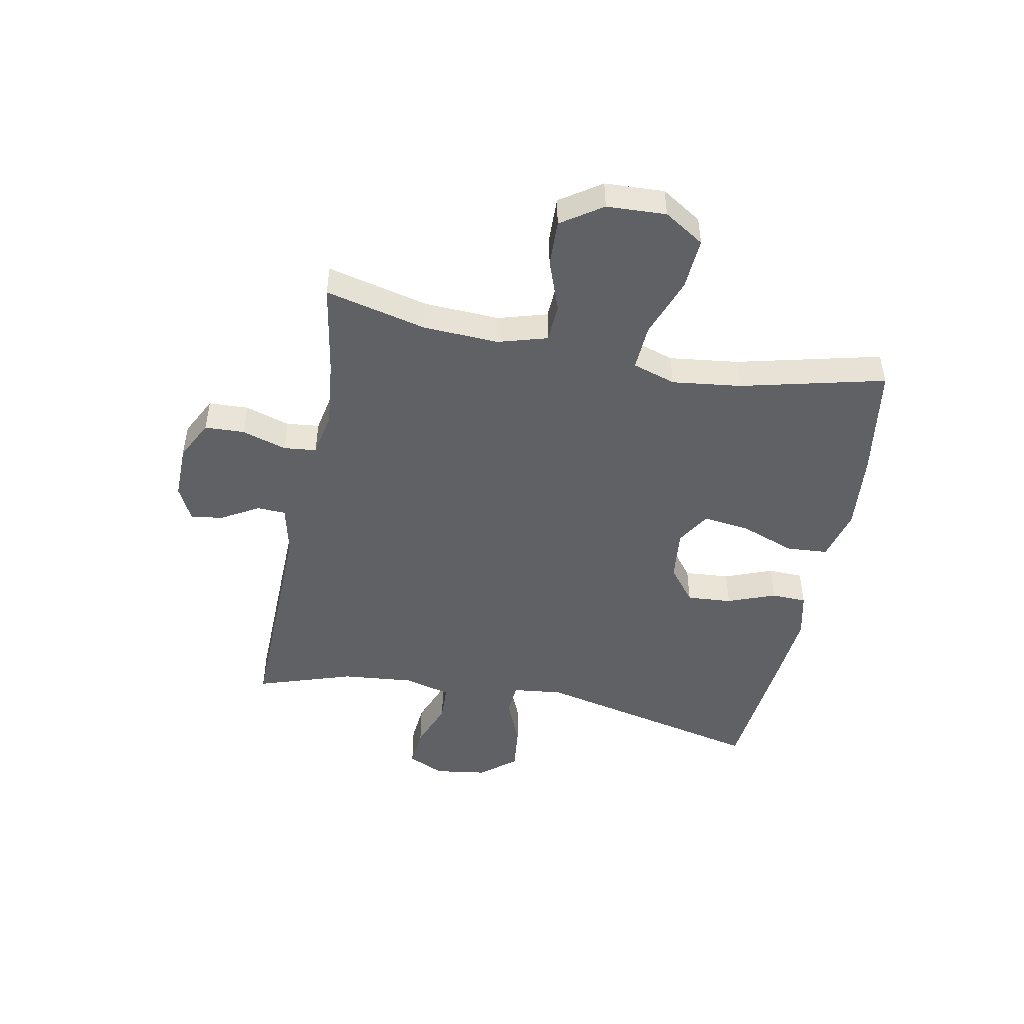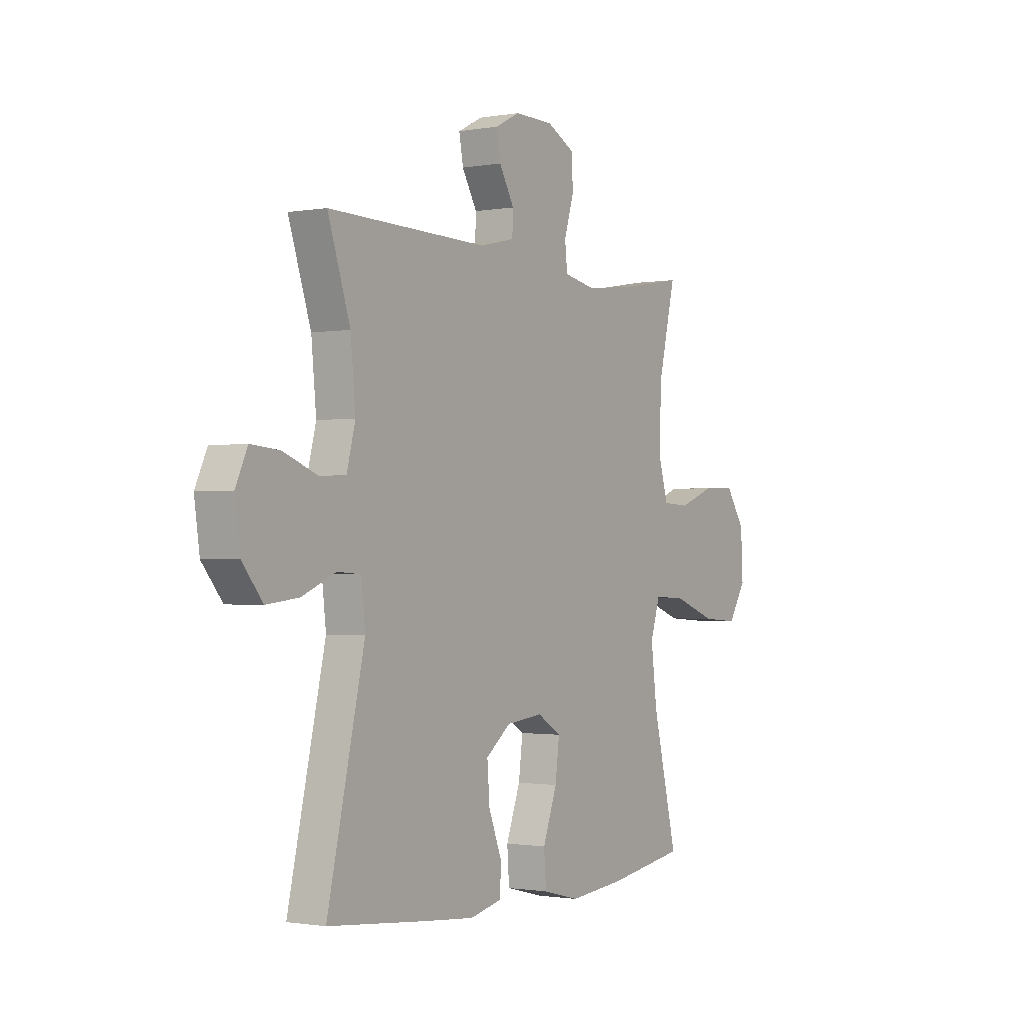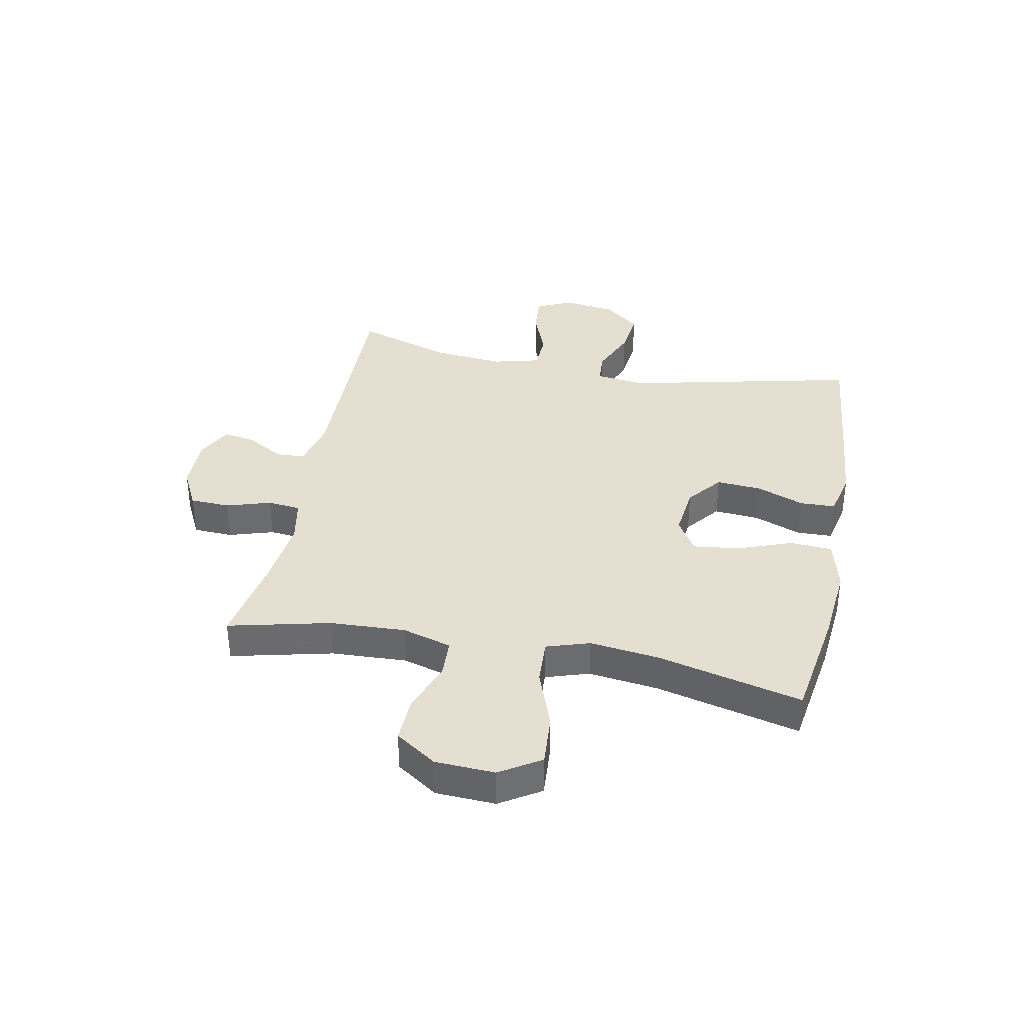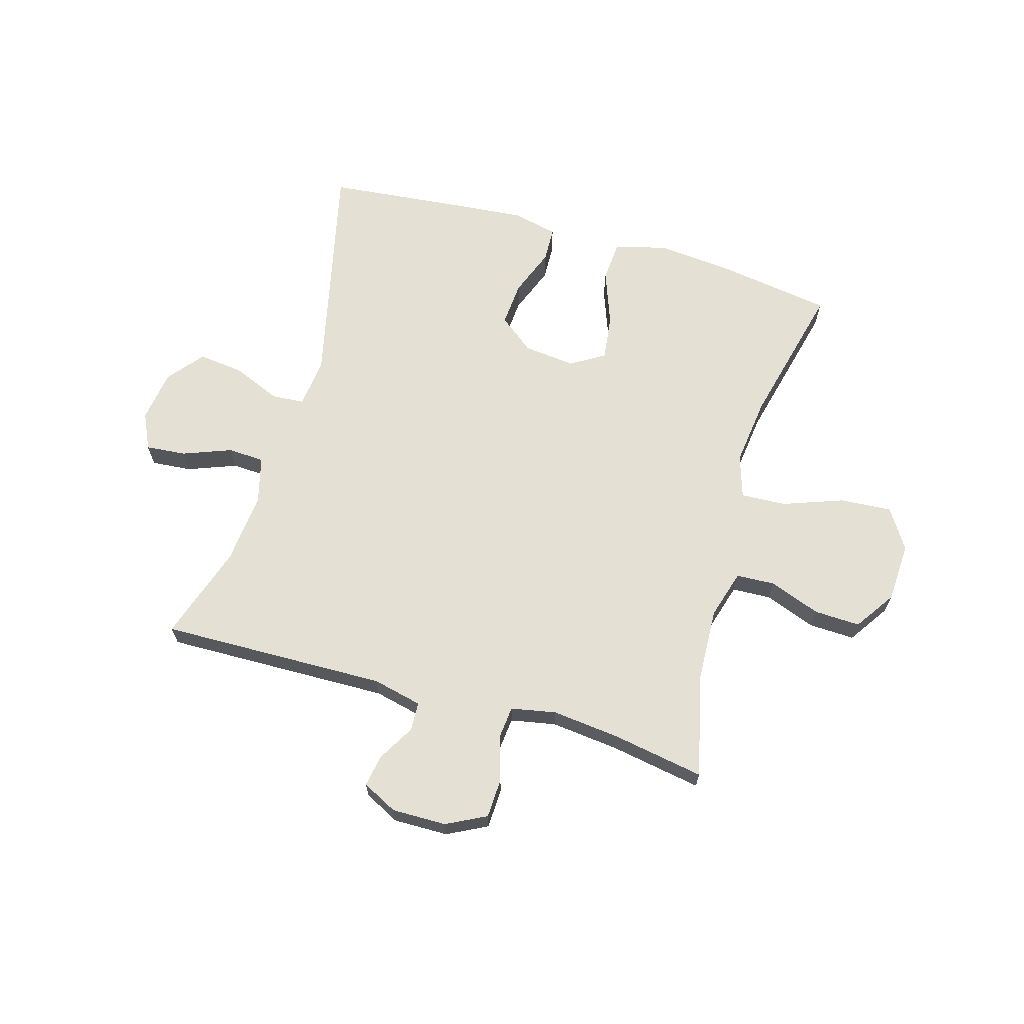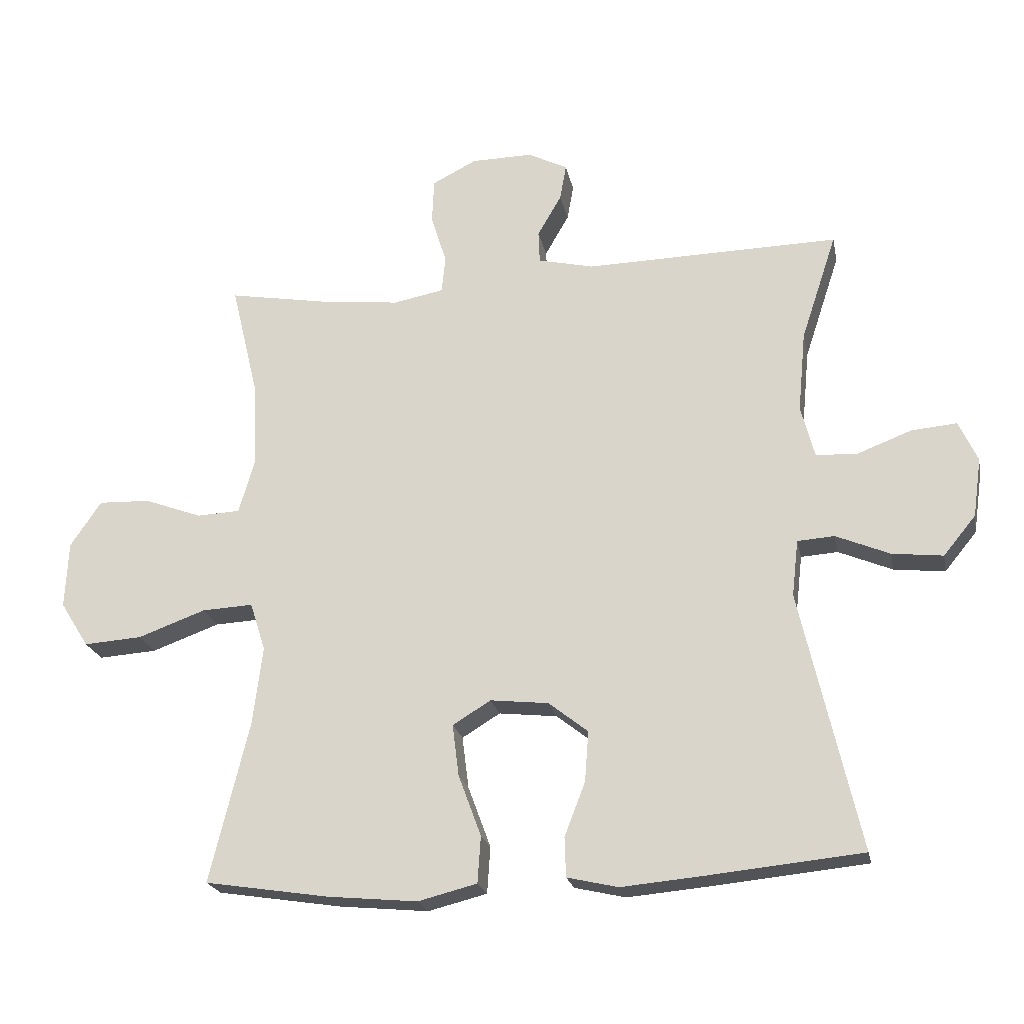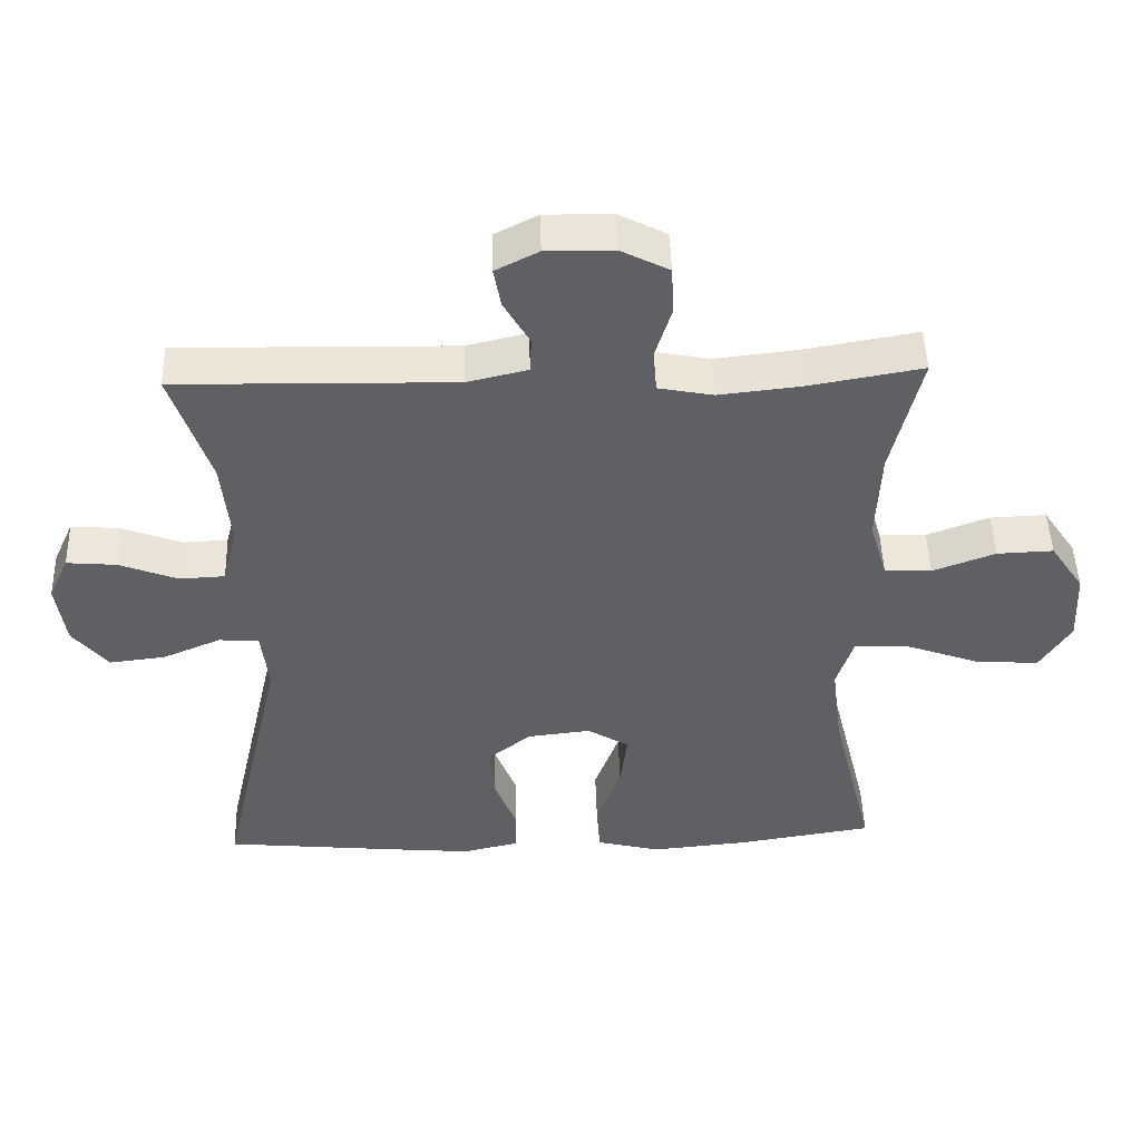
<metadata>
{"format":"obj","ext":"obj","renderer":"f3d","projection":"perspective","resolution":1024,"background":"white","views":[{"elev":-47.9,"azim":78.9,"up":"+Y"},{"elev":-1.2,"azim":-57.3,"up":"+Z"},{"elev":36.7,"azim":101.1,"up":"+Y"},{"elev":66.1,"azim":16.1,"up":"+Y"},{"elev":-21.8,"azim":-168.7,"up":"+Z"},{"elev":47.6,"azim":-1.8,"up":"+Z"}]}
</metadata>
<code>
v -0.5 0.07 -0.5
v -0.409 0.07 -0.099
v -0.419 0.07 -0.012
v -0.476 0.07 -0.008
v -0.559 0.07 -0.043
v -0.638 0.07 -0.052
v -0.688 0.07 0.009
v -0.701 0.07 0.1
v -0.672 0.07 0.163
v -0.602 0.07 0.157
v -0.518 0.07 0.125
v -0.454 0.07 0.128
v -0.433 0.07 0.209
v -0.445 0.07 0.334
v -0.5 0.07 0.5
v -0.107 0.07 0.492
v -0.021 0.07 0.512
v -0.019 0.07 0.562
v -0.056 0.07 0.626
v -0.066 0.07 0.682
v -0.005 0.07 0.713
v 0.09 0.07 0.712
v 0.159 0.07 0.677
v 0.162 0.07 0.608
v 0.138 0.07 0.531
v 0.144 0.07 0.474
v 0.222 0.07 0.459
v 0.34 0.07 0.472
v 0.5 0.07 0.5
v 0.458 0.07 0.324
v 0.452 0.07 0.193
v 0.477 0.07 0.108
v 0.544 0.07 0.105
v 0.633 0.07 0.138
v 0.713 0.07 0.141
v 0.761 0.07 0.07
v 0.766 0.07 -0.033
v 0.722 0.07 -0.103
v 0.632 0.07 -0.097
v 0.527 0.07 -0.059
v 0.448 0.07 -0.055
v 0.424 0.07 -0.13
v 0.439 0.07 -0.25
v 0.5 0.07 -0.5
v 0.307 0.07 -0.53
v 0.169 0.07 -0.543
v 0.078 0.07 -0.52
v 0.073 0.07 -0.448
v 0.108 0.07 -0.353
v 0.118 0.07 -0.273
v 0.059 0.07 -0.237
v -0.031 0.07 -0.247
v -0.092 0.07 -0.295
v -0.086 0.07 -0.373
v -0.054 0.07 -0.456
v -0.056 0.07 -0.517
v -0.135 0.07 -0.535
v -0.258 0.07 -0.524
v -0.5 0 -0.5
v -0.409 0 -0.099
v -0.419 0 -0.012
v -0.476 0 -0.008
v -0.559 0 -0.043
v -0.638 0 -0.052
v -0.688 0 0.009
v -0.701 0 0.1
v -0.672 0 0.163
v -0.602 0 0.157
v -0.518 0 0.125
v -0.454 0 0.128
v -0.433 0 0.209
v -0.445 0 0.334
v -0.5 0 0.5
v -0.107 0 0.492
v -0.021 0 0.512
v -0.019 0 0.562
v -0.056 0 0.626
v -0.066 0 0.682
v -0.005 0 0.713
v 0.09 0 0.712
v 0.159 0 0.677
v 0.162 0 0.608
v 0.138 0 0.531
v 0.144 0 0.474
v 0.222 0 0.459
v 0.34 0 0.472
v 0.5 0 0.5
v 0.458 0 0.324
v 0.452 0 0.193
v 0.477 0 0.108
v 0.544 0 0.105
v 0.633 0 0.138
v 0.713 0 0.141
v 0.761 0 0.07
v 0.766 0 -0.033
v 0.722 0 -0.103
v 0.632 0 -0.097
v 0.527 0 -0.059
v 0.448 0 -0.055
v 0.424 0 -0.13
v 0.439 0 -0.25
v 0.5 0 -0.5
v 0.307 0 -0.53
v 0.169 0 -0.543
v 0.078 0 -0.52
v 0.073 0 -0.448
v 0.108 0 -0.353
v 0.118 0 -0.273
v 0.059 0 -0.237
v -0.031 0 -0.247
v -0.092 0 -0.295
v -0.086 0 -0.373
v -0.054 0 -0.456
v -0.056 0 -0.517
v -0.135 0 -0.535
v -0.258 0 -0.524
f 57 58 1 2
f 54 55 56 57
f 53 54 57 2
f 52 53 2 3
f 51 52 3
f 46 47 48 49
f 46 49 50
f 43 44 45 46
f 42 43 46 50
f 41 42 50 51
f 37 38 39 40
f 37 40 41
f 36 37 41
f 33 34 35 36
f 32 33 36 41
f 31 32 41 51
f 28 29 30
f 27 28 30 31
f 26 27 31 51
f 22 23 24 25
f 18 19 20 21
f 17 18 21 22
f 14 15 16
f 13 14 16 17
f 12 13 17
f 8 9 10 11
f 8 11 12
f 7 8 12
f 4 5 6 7
f 3 4 7 12
f 51 3 12 17
f 25 26 51
f 17 22 25 51
f 60 59 116 115
f 115 114 113 112
f 60 115 112 111
f 61 60 111 110
f 61 110 109
f 107 106 105 104
f 108 107 104
f 104 103 102 101
f 108 104 101 100
f 109 108 100 99
f 98 97 96 95
f 99 98 95
f 99 95 94
f 94 93 92 91
f 99 94 91 90
f 109 99 90 89
f 88 87 86
f 89 88 86 85
f 109 89 85 84
f 83 82 81 80
f 79 78 77 76
f 80 79 76 75
f 74 73 72
f 75 74 72 71
f 75 71 70
f 69 68 67 66
f 70 69 66
f 70 66 65
f 65 64 63 62
f 70 65 62 61
f 75 70 61 109
f 109 84 83
f 109 83 80 75
f 1 59 60 2
f 2 60 61 3
f 3 61 62 4
f 4 62 63 5
f 5 63 64 6
f 6 64 65 7
f 7 65 66 8
f 8 66 67 9
f 9 67 68 10
f 10 68 69 11
f 11 69 70 12
f 12 70 71 13
f 13 71 72 14
f 14 72 73 15
f 15 73 74 16
f 16 74 75 17
f 17 75 76 18
f 18 76 77 19
f 19 77 78 20
f 20 78 79 21
f 21 79 80 22
f 22 80 81 23
f 23 81 82 24
f 24 82 83 25
f 25 83 84 26
f 26 84 85 27
f 27 85 86 28
f 28 86 87 29
f 29 87 88 30
f 30 88 89 31
f 31 89 90 32
f 32 90 91 33
f 33 91 92 34
f 34 92 93 35
f 35 93 94 36
f 36 94 95 37
f 37 95 96 38
f 38 96 97 39
f 39 97 98 40
f 40 98 99 41
f 41 99 100 42
f 42 100 101 43
f 43 101 102 44
f 44 102 103 45
f 45 103 104 46
f 46 104 105 47
f 47 105 106 48
f 48 106 107 49
f 49 107 108 50
f 50 108 109 51
f 51 109 110 52
f 52 110 111 53
f 53 111 112 54
f 54 112 113 55
f 55 113 114 56
f 56 114 115 57
f 57 115 116 58
f 58 116 59 1

</code>
